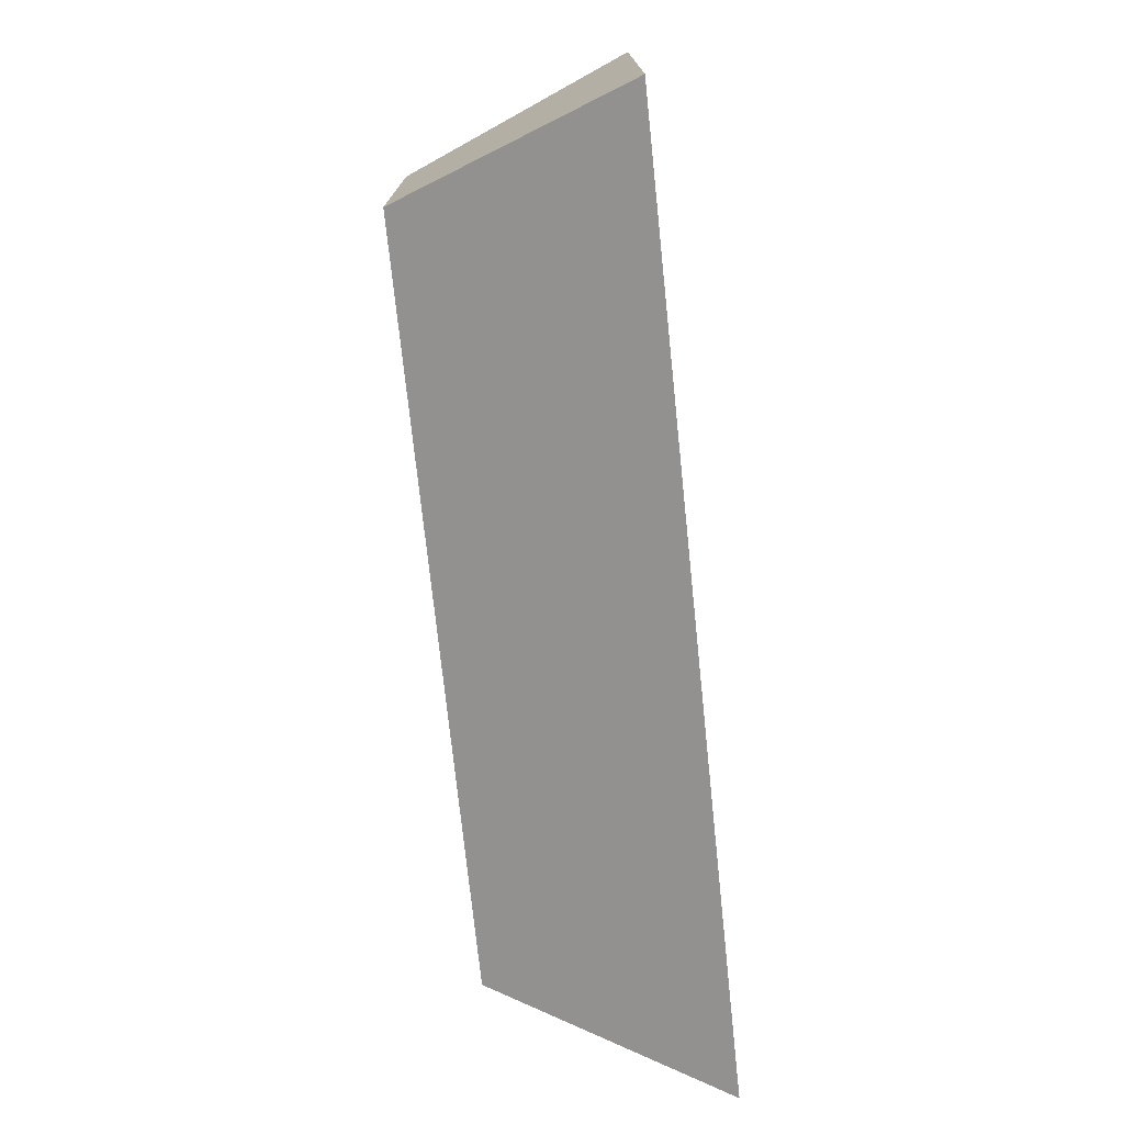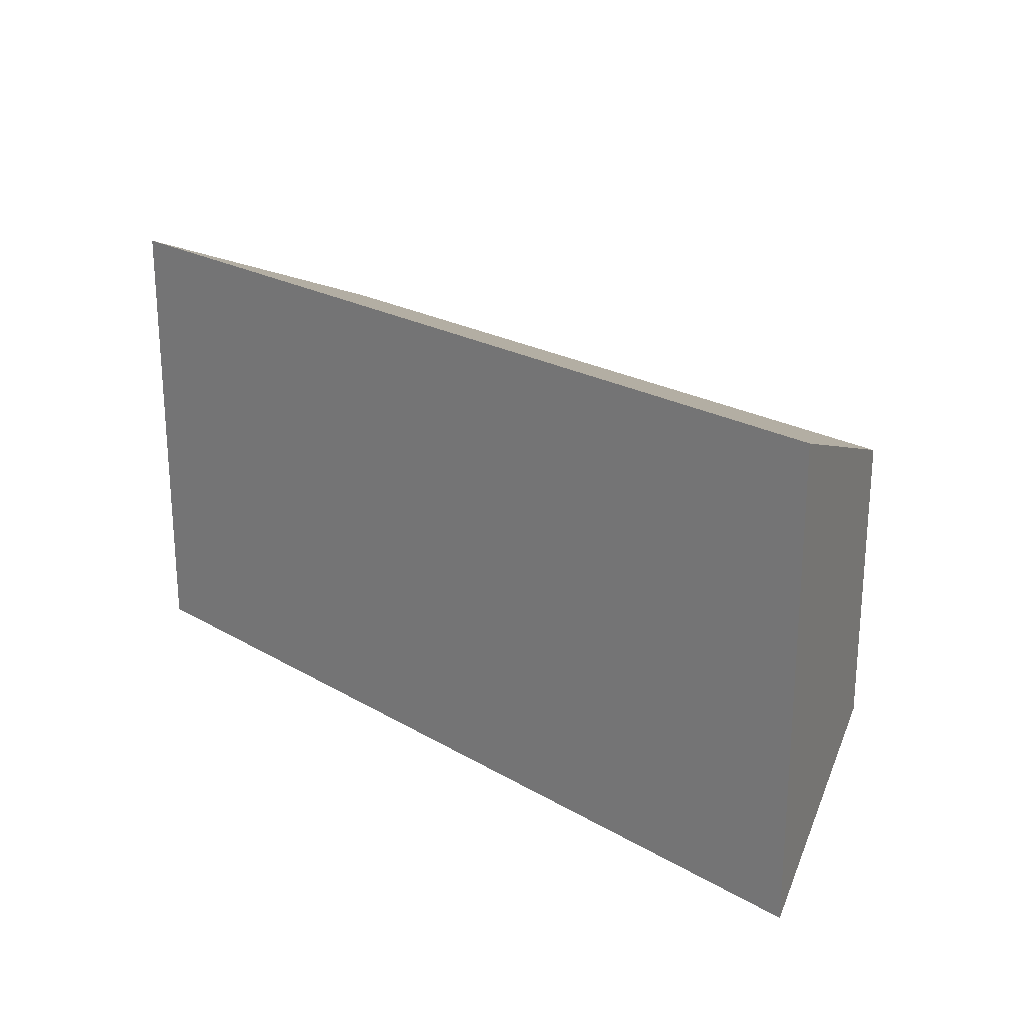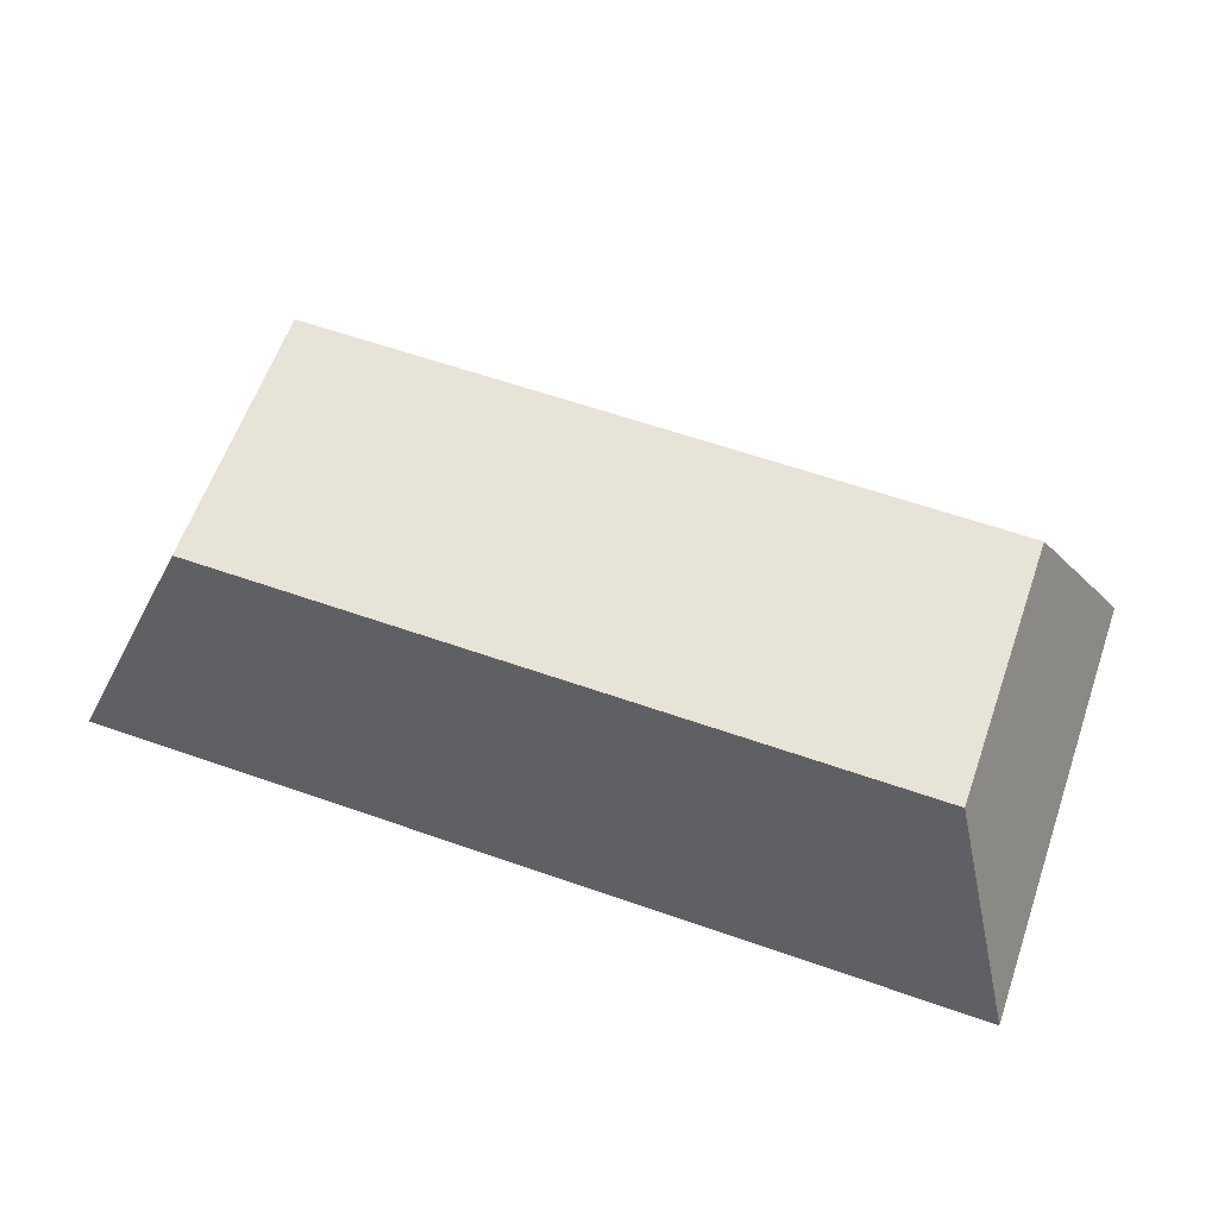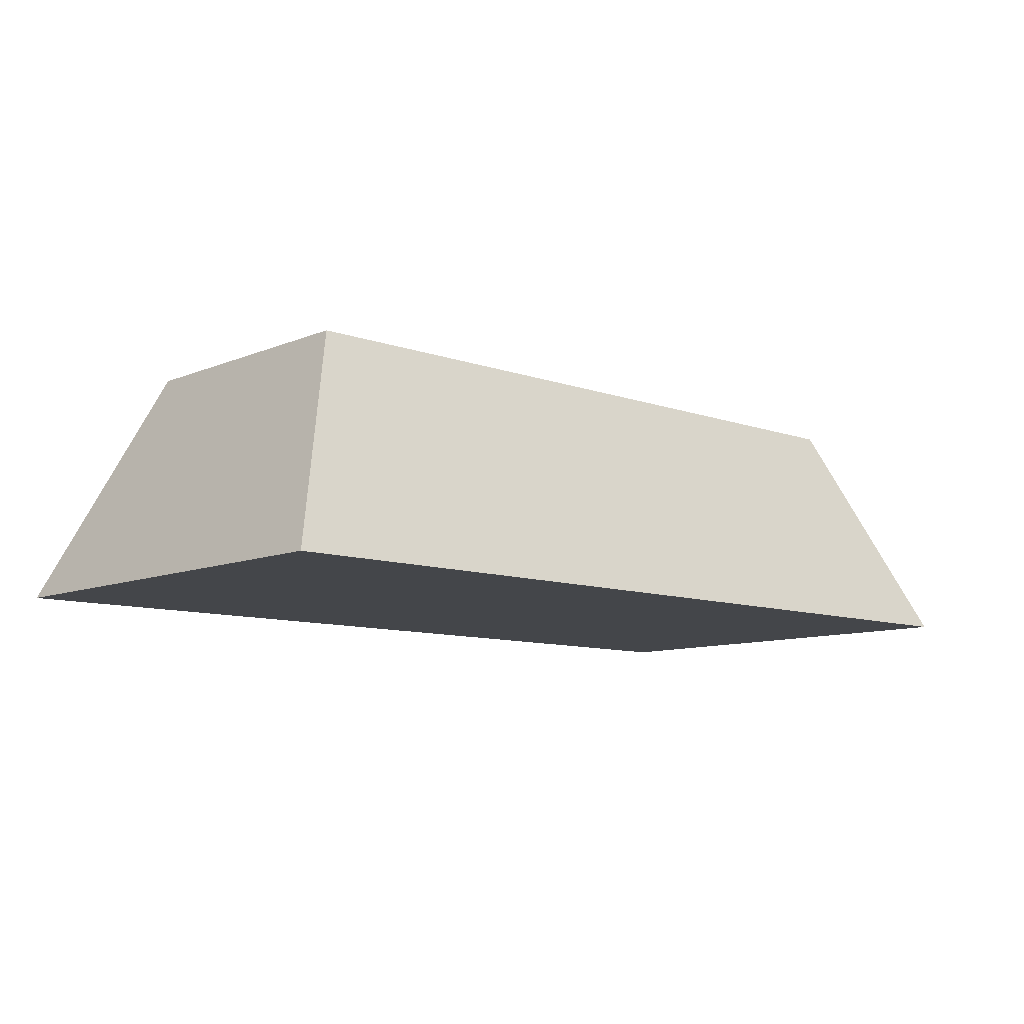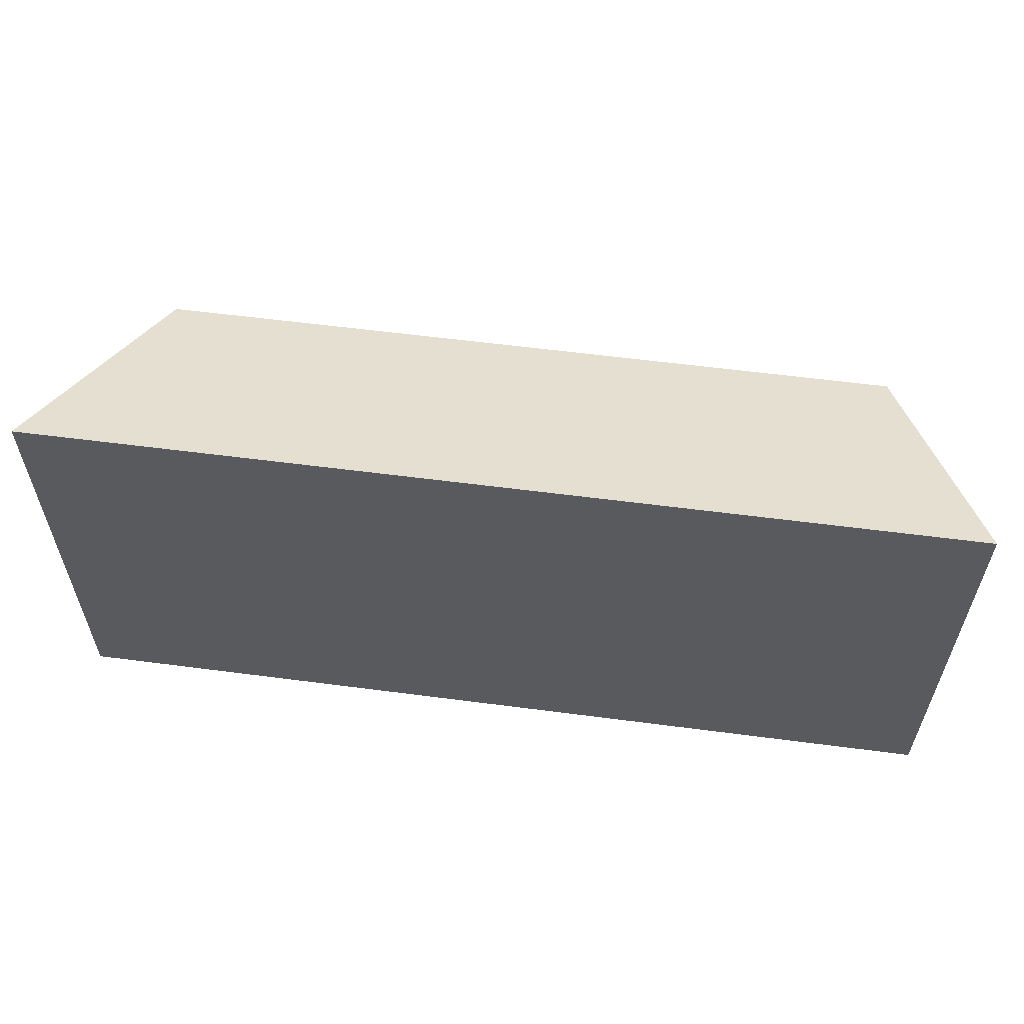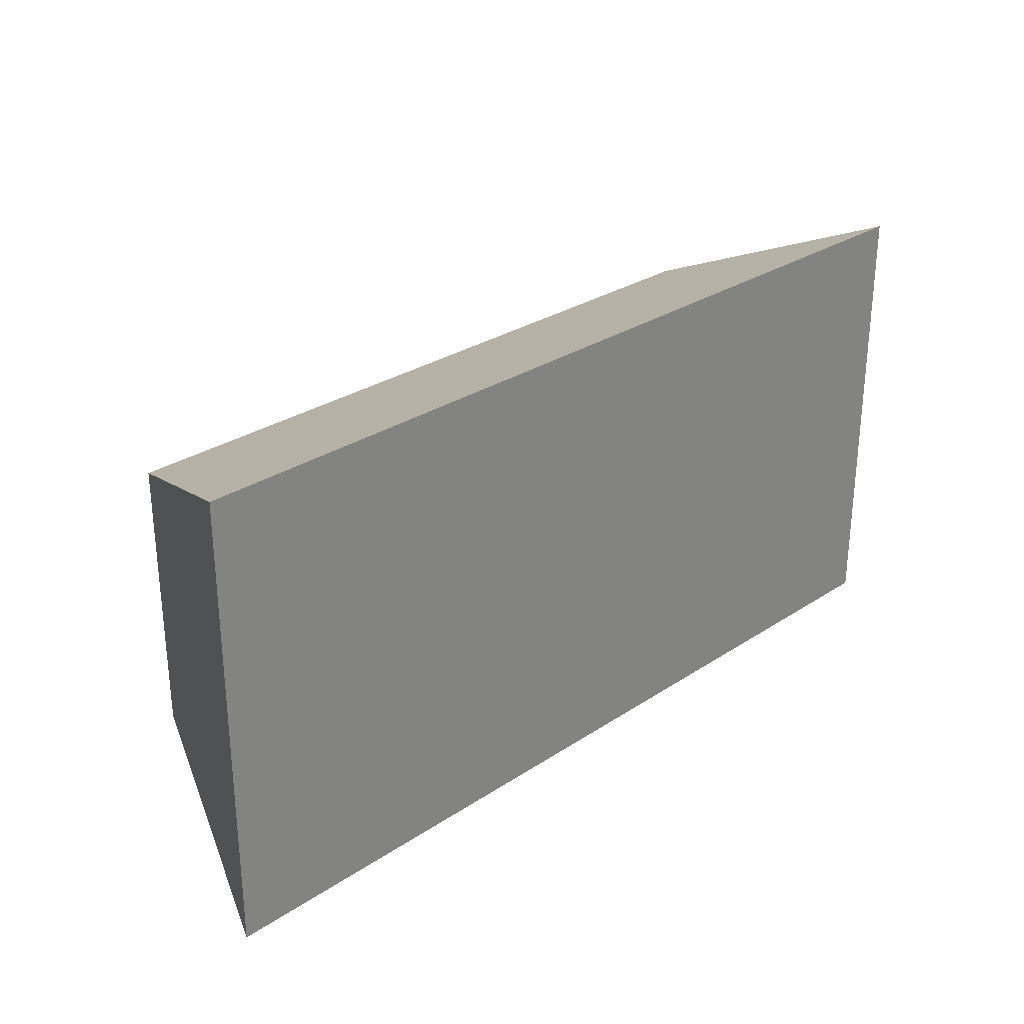
<metadata>
{"format":"obj","ext":"obj","renderer":"f3d","projection":"perspective","resolution":1024,"background":"white","views":[{"elev":-74.3,"azim":-84.0,"up":"+Z"},{"elev":22.6,"azim":45.1,"up":"+Z"},{"elev":61.7,"azim":19.5,"up":"+Y"},{"elev":-9.6,"azim":-42.9,"up":"+Y"},{"elev":58.4,"azim":7.7,"up":"+Z"},{"elev":28.6,"azim":-44.6,"up":"+Z"}]}
</metadata>
<code>
v  0 0 0
v  -0.5 0 0.25
v  0 0 0.25
v  -0.5 0 0
v  -0.45 0.125 0.05
v  -0.05 0.125 0.05
v  -0.05 0.125 0.2
v  -0.45 0.125 0.2
g OpenSCAD_Model
f 1 2 3
f 2 1 4
f 5 1 6
f 1 5 4
f 5 7 8
f 7 5 6
f 1 7 6
f 7 1 3
f 3 8 7
f 8 3 2
f 2 5 8
f 5 2 4

</code>
